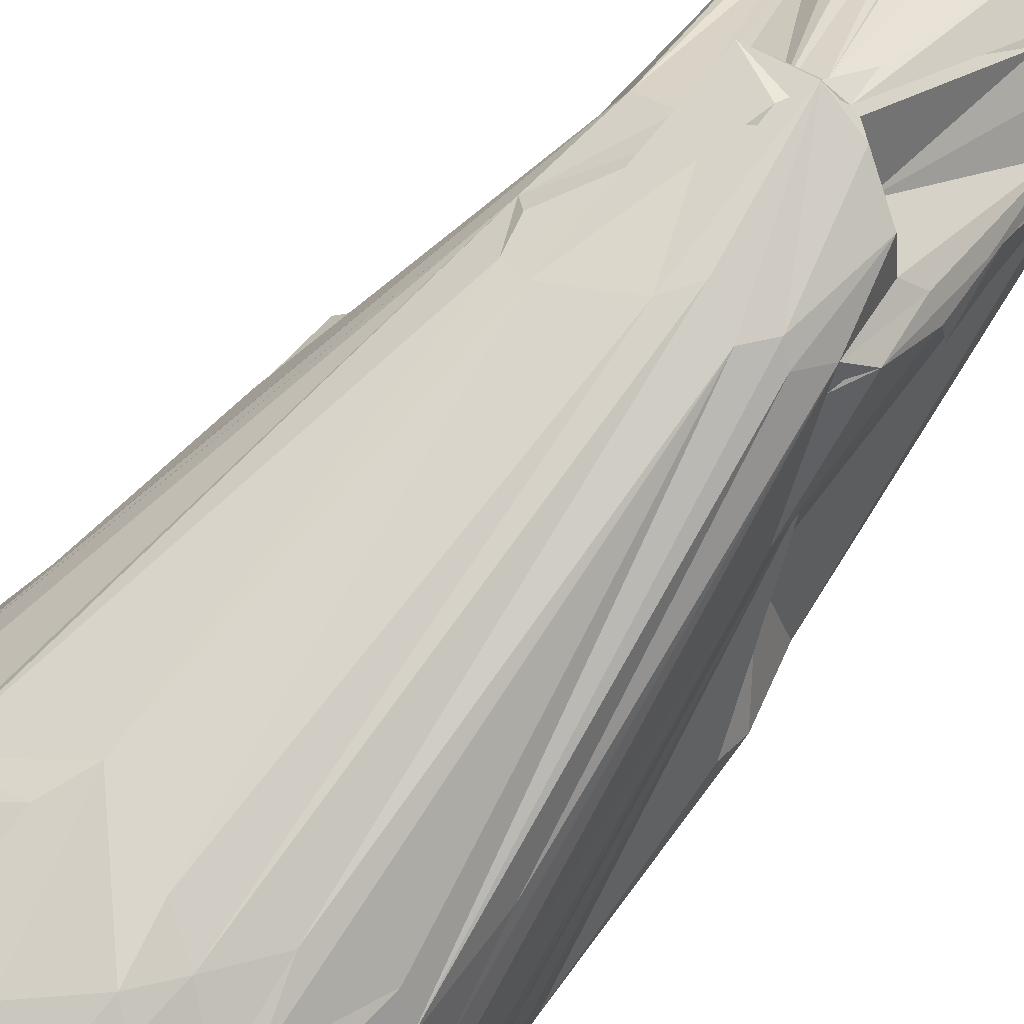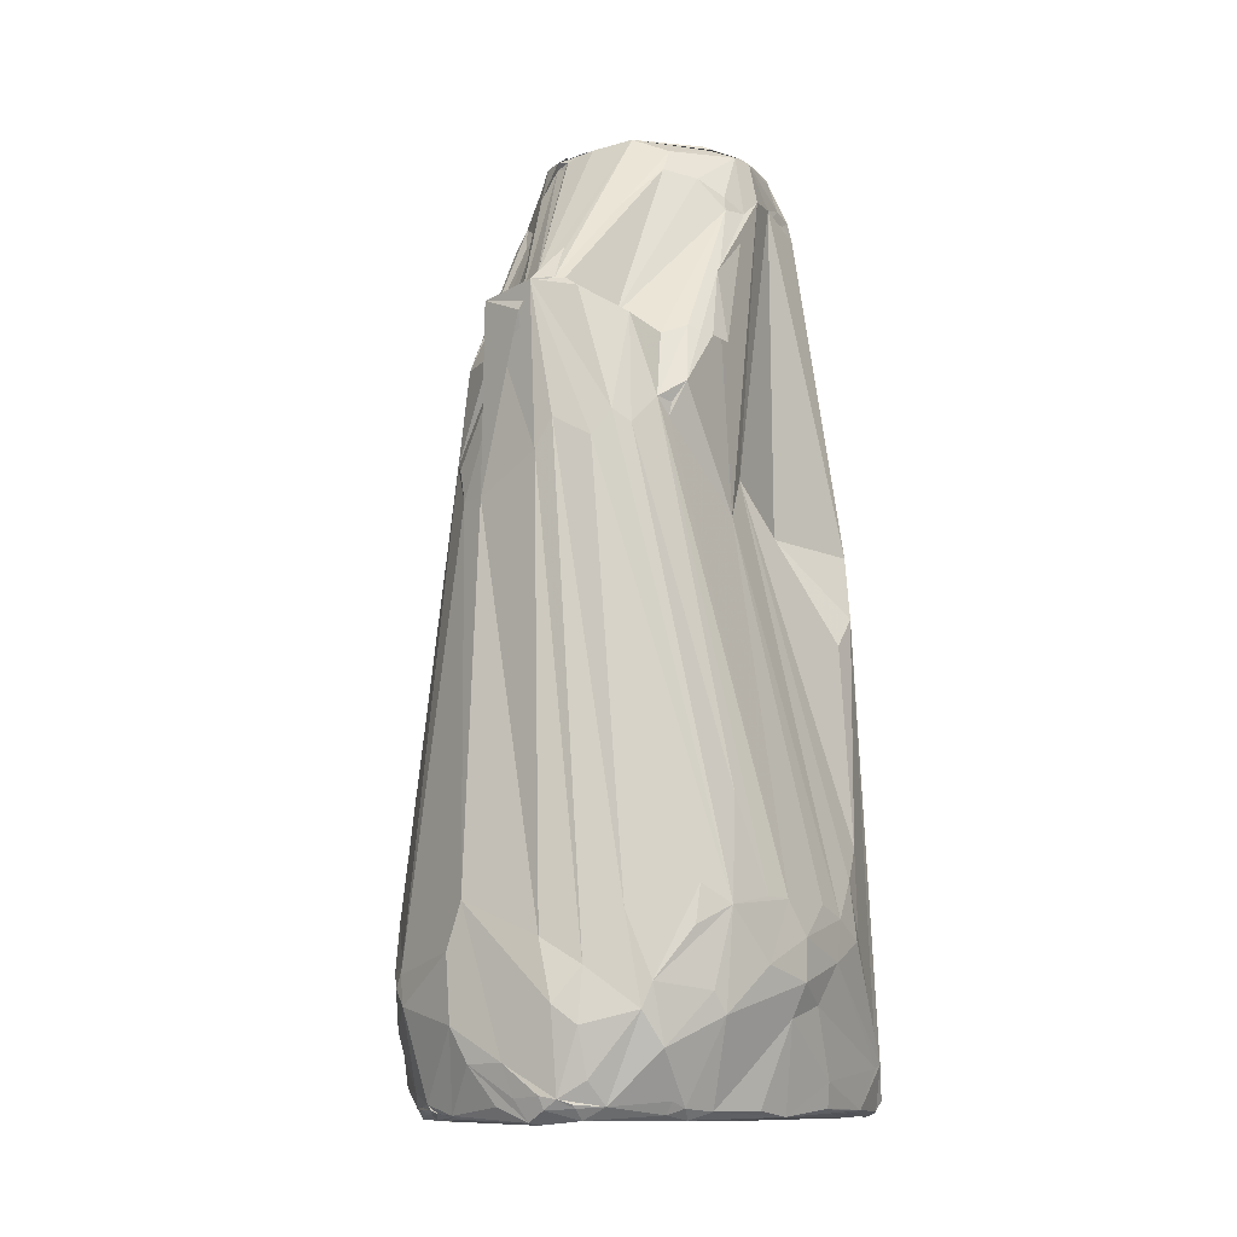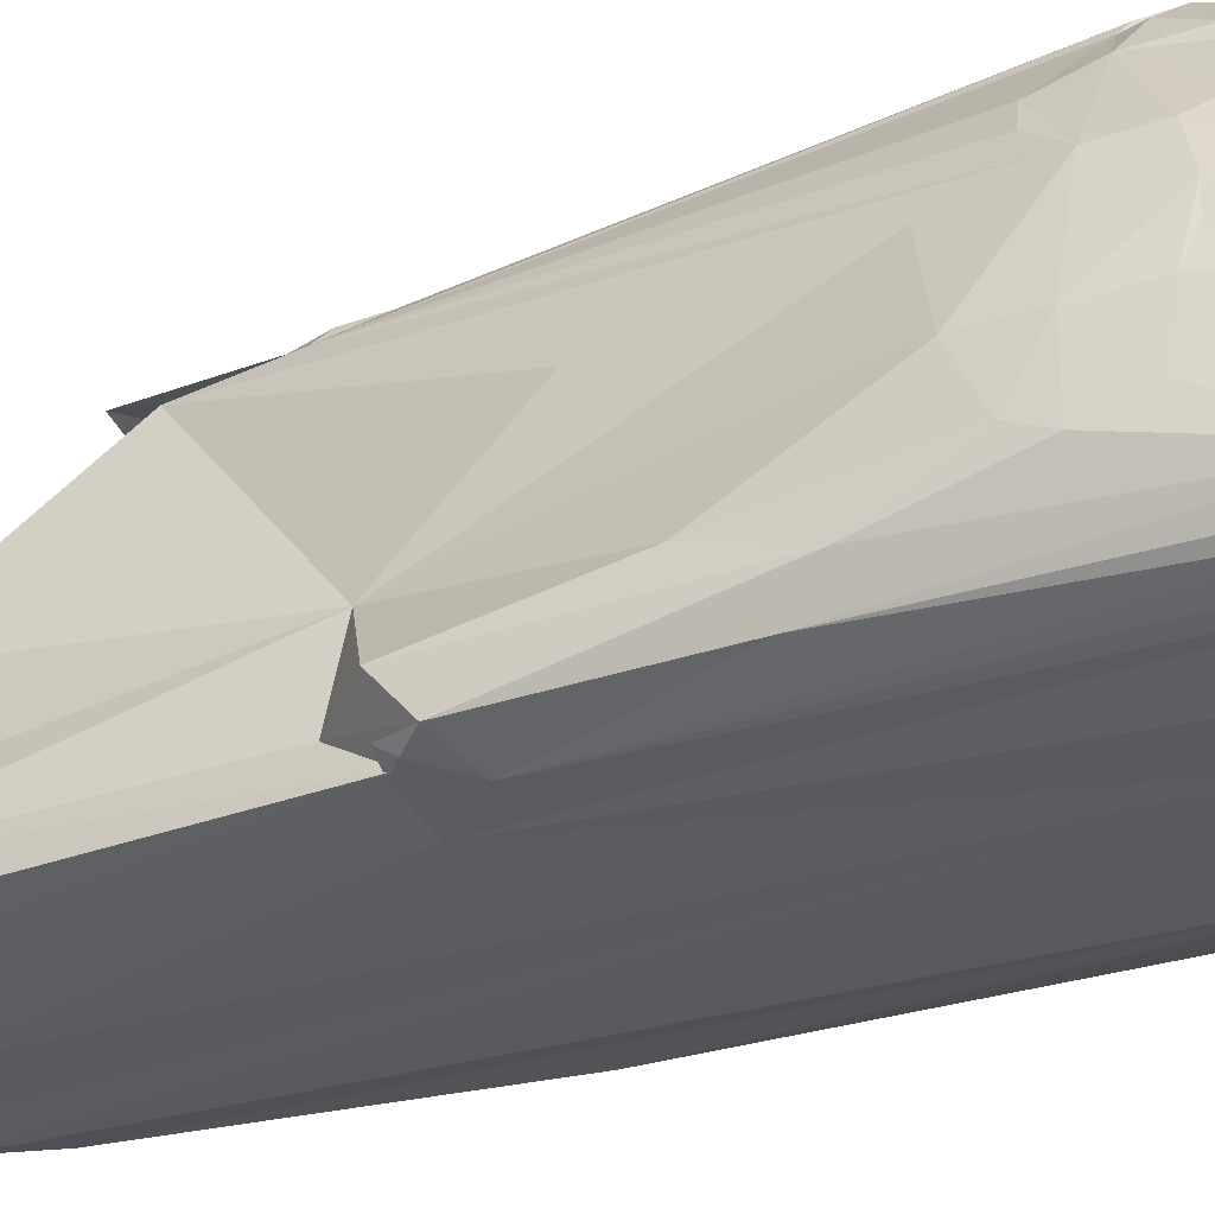
<metadata>
{"format":"obj","ext":"obj","renderer":"f3d","projection":"perspective","resolution":1024,"background":"white","views":[{"elev":79.9,"azim":40.4,"up":"+Z"},{"elev":-10.6,"azim":23.0,"up":"+Y"},{"elev":-34.6,"azim":-66.5,"up":"+Z"}]}
</metadata>
<code>
v 2.037 -2.861 0.8138
v 2.17 -2.882 0.2183
v 1.458 0.8106 0.6352
v -0.9875 2.33 1.391
v -2.103 -3.371 0.4637
v -1.073 1.36 1.448
v -0.03923 3.014 1.896
v -0.1716 2.671 2.01
v -0.6468 2.898 1.761
v 1.162 1.612 1.517
v 1.105 1.776 1.668
v -0.9525 1.267 1.637
v 1.935 -2.847 1.069
v 1.763 -2.94 1.535
v 0.2283 1.565 2.103
v 0.6204 -3.48 2.258
v 0.9634 -2.985 2.131
v -0.06482 4.106 -1.971
v -0.2109 -3.812 -2.121
v 0.4907 4.056 -1.946
v -1.139 0.4231 -2.023
v -0.8294 -4.106 -2.165
v -1.98 -2.461 0.3677
v -2.241 -2.653 -0.5826
v -1.492 0.7988 -0.719
v -1.348 4.274 -1.403
v -1.525 0.9408 -1.525
v -0.9871 4.019 0.114
v -1.13 4.349 -0.1991
v -0.8872 4.139 0.1182
v -2.009 0.4734 -1.49
v 1.121 -4.784 1.559
v 1.245 -4.834 1.346
v 0.5166 -4.828 2.018
v 2.235 -3.001 -0.1127
v 2.228 -3.413 -0.02022
v 2.285 -3.202 -0.4704
v 1.398 1.265 0.2528
v 1.346 4.396 -0.5092
v 1.242 4.844 -0.5658
v 1.289 4.488 -1.011
v 1.332 3.283 0.6467
v 1.186 1.749 1.503
v -0.2665 -4.713 2.129
v -0.8343 -4.802 1.866
v -0.5245 -4.341 2.199
v 0.05287 -4.847 2.14
v -0.0694 -4.638 2.197
v -0.148 -4.327 2.28
v 0.1301 -4.869 2.085
v -0.6144 0.909 1.876
v -2.091 -3.88 0.4854
v -2.168 -3.974 0.02099
v 1.712 -1.931 1.326
v 0.9346 1.488 1.885
v 0.5993 1.36 2.053
v 0.04543 1.268 2.089
v 0.2186 -3.23 2.311
v -0.7923 3.667 -1.93
v -0.1528 -4.495 -2.33
v -1.742 -0.4611 0.2638
v -2.266 -3.253 -0.6012
v -2.225 -3.836 -0.5736
v -1.137 4.264 -0.9159
v -0.5896 4.776 0.2163
v -0.6226 2.342 1.71
v -0.1046 4.503 -1.942
v -1.043 3.818 -1.88
v -2.099 -1.194 -1.276
v 1.448 0.8378 -0.615
v 1.857 0.8157 -1.665
v 2.056 0.07202 -1.184
v 2.025 -0.2482 -0.8642
v 2.23 -2.624 -0.4266
v 2.137 -3.201 0.6078
v 0.6733 4.782 0.2455
v 0.9516 4.465 0.1849
v 1.166 4.851 -0.3467
v 1.21 2.605 1.142
v 1.016 2.489 1.357
v -0.16 4.88 -1.832
v 0.5432 4.99 -1.748
v 0.6106 4.92 -1.833
v 1.141 4.984 -1.164
v 0.8643 4.958 -1.703
v 0.1896 4.965 -0.2634
v -1.16 -4.709 1.728
v -1.457 -4.756 1.361
v -1.378 -4.615 1.541
v 0.3709 -4.825 1.064
v -0.388 -4.781 0.7757
v 0.2393 -4.735 2.221
v 0.7376 -4.705 1.998
v 1.202 -4.66 1.599
v -1.471 -3.448 1.677
v -1.439 -3.534 1.766
v -1.804 -3.006 1.119
v -1.371 -3.826 1.843
v -0.8551 0.9282 1.737
v -0.5827 -2.89 2.243
v -1.553 -4.73 1.2
v -1.856 -4.58 0.8075
v -1.616 -4.884 -2.048
v -0.8404 -4.906 -1.9
v -1.759 -4.964 -1.715
v 1.205 -3.621 2.062
v 1.512 -3.129 1.809
v 0.7764 1.614 1.98
v -0.05459 2.964 2.007
v -0.5135 -4.764 -2.332
v -0.9232 -4.777 -2.267
v -0.6607 4.365 0.4626
v -0.1416 4.882 0.3325
v 0.2892 4.94 0.3148
v -0.1701 2.245 1.903
v -0.4758 2.404 1.799
v -2.234 -3.236 -1.314
v 2.108 -4.792 -1.043
v 2.046 -4.763 -0.6004
v 2.058 -4.511 -0.2382
v 2.093 -3.812 0.1752
v 1.99 -3.936 0.6075
v 2.01 -4.759 -0.3249
v 1.702 -4.761 0.695
v 1.65 -4.45 0.9662
v 1.481 -4.846 0.7509
v 1.466 -4.853 0.6457
v 1.946 -4.82 -0.5659
v 2.071 -4.81 -1.087
v 1.275 -4.726 1.477
v 1.174 -4.444 -2.064
v 0.5013 -4.856 -1.249
v 1.001 4.495 -1.922
v 1.311 3.899 -1.848
v 1.315 4.545 -1.237
v 1.117 5.005 -1.464
v 1.297 4.382 -1.018
v 1.329 4.423 -1.365
v 1.371 4.299 -1.542
v 1.311 4.438 -1.589
v 1.955 -3.462 1.102
v 0.4045 2.868 1.928
v 0.557 2.734 1.364
v 0.253 2.98 1.872
v 0.87 2.59 1.773
v 0.6755 4.521 0.4272
v 1.197 4.149 0.03083
v 1.305 1.971 1.416
v -0.9005 4.884 -1.719
v -1.065 4.827 -1.7
v -0.9401 4.931 -1.408
v -1.198 4.497 -1.707
v -1.338 4.093 -1.783
v -0.06398 4.957 -1.427
v -0.5227 4.928 -0.5475
v -1.198 4.079 -0.08353
v -1.16 4.76 -0.6032
v -0.6491 4.577 -1.909
v -0.7866 4.507 -1.917
v 0.08956 4.849 -1.862
v 0.8898 4.982 -1.668
v 0.9583 4.993 -1.727
v 1.18 4.903 -1.356
v 1.156 4.91 -0.5413
v -1.359 -4.743 1.468
v 0.5069 -4.721 2.138
v 0.3728 -4.639 2.249
v 0.2053 -4.611 2.264
v 0.3707 -3.82 2.378
v 0.6029 -4.003 2.319
v 0.635 -4.474 2.185
v -0.1045 -4.868 1.976
v -1.978 -3.041 0.7751
v -1.737 -3.494 1.325
v -0.7422 -3.346 2.213
v -1.55 -4.742 1.193
v -1.831 -4.895 -0.3659
v -1.967 -4.904 -0.7103
v -1.804 -4.878 0.5784
v -2.037 -4.751 0.03773
v -1.974 -4.226 0.5936
v -2.124 -4.606 -0.6591
v -1.744 -4.864 -0.2758
v -2.042 -4.815 -1.715
v -2.184 -3.964 -0.2702
v 1.535 -2.757 1.745
v 0.172 2.981 1.932
v -0.1861 -4.781 -2.356
v -0.09109 -4.892 -2.291
v -0.3461 4.903 0.2317
v -0.4412 4.878 0.1627
v -0.3156 4.904 0.1188
v -1.266 4.244 -1.798
v -2.242 -2.917 -1.163
v -2.003 0.1436 -1.9
v -2.006 -1.738 -1.895
v -1.584 -0.0553 -2.043
v 2.21 -4.359 -1.396
v 2.209 -4.122 -1.226
v 2.033 -4.783 -0.5803
v 1.811 -4.824 0.3082
v 1.431 -4.759 1.192
v 1.689 -3.913 1.518
v 1.714 0.7097 -1.831
v 1.838 0.6237 -1.743
v 0.5989 -4.903 -2.036
v -0.4831 -4.914 -2.195
v 0.2463 -4.898 -2.021
v -1.428 -4.902 -2.099
v -1.259 -4.915 -2.066
v -0.9308 -4.823 -2.221
v -0.8506 -4.848 -2.236
v 1.887 -4.872 -1.418
v -1.111 -4.889 -1.685
v 2.239 -3.156 -0.6548
v 0.8776 4.977 -1.76
v 1.26 4.514 -1.616
v 1.348 4.49 -1.461
v 2.127 -3.612 0.6076
v 1.308 4.168 -0.2106
v 1.178 4.293 0.01619
v 1.167 1.799 1.568
v -0.5561 4.903 -1.802
v -0.7388 4.811 -1.848
v -0.8791 4.942 -1.035
v -1.135 4.912 -1.053
v -1.069 4.918 -0.7321
v -0.4295 4.726 -1.885
v -0.6821 4.754 -1.886
v 1.025 4.907 -1.721
v 0.9205 4.933 -0.2531
v 0.5077 4.957 -0.1668
v -1.18 -4.867 1.344
v -1.294 -4.864 1.279
v 0.4893 -4.684 2.175
v -1.925 -4.243 0.7359
v -1.65 -4.055 1.403
v -0.7022 -4.004 2.208
v -1.802 -4.835 0.6024
v -1.846 -4.957 -1.291
v -1.999 -4.91 -1.139
v -1.979 -4.89 -1.687
v -1.857 -4.921 -0.1282
v -2.202 -3.768 -1.159
v -1.8 -4.831 -1.982
v -1.745 -4.94 -1.852
v 1.257 -4.198 1.923
v 1.109 -3.866 2.089
v 0.09328 2.955 1.955
v -0.4367 4.704 0.3683
v -0.4256 4.796 0.3221
v -0.5298 4.883 0.1671
v -0.9336 4.77 -1.856
v -2.167 -2.039 -1.585
v -1.645 0.4849 -1.951
v 2.073 -4.812 -1.681
v 2.193 -4.395 -1.304
v 1.876 -4.308 -1.802
v 0.3172 -4.893 -2.191
v -1.024 -4.898 -2.134
v -0.9352 -4.898 -2.208
v -0.7135 -4.886 -2.218
v -1.257 -4.9 -2.12
v -1.297 -4.768 -2.24
v -1.041 -4.843 -2.203
v 1.839 -4.853 -1.484
v 2.201 -2.289 -0.7023
v 0.7811 5.022 -1.65
v 0.7338 4.9 -1.83
v 1.467 2.52 0.7303
v 1.395 2.538 0.9487
v -0.4593 4.894 0.2008
v -0.4169 4.827 -1.859
v -0.6462 4.812 -1.86
v 1.102 4.915 -1.5
v 0.8834 4.953 -0.1773
v -0.7607 -4.834 1.833
v -1.369 -4.766 1.46
v -1.521 -4.778 1.194
v -1.406 -4.777 1.352
v -1.168 -4.794 1.626
v -1.543 -3.658 1.66
v -1.684 -4.247 1.222
v -1.916 -4.907 -1.707
v -1.929 -4.729 -1.891
v 1.621 -3.702 1.648
v -0.4844 4.892 0.2271
v -0.2815 4.869 0.3037
v -0.5686 4.88 0.1585
v -0.5511 4.861 0.1858
v -0.566 4.835 0.2664
v -0.8973 4.865 -1.777
v -1.83 0.3338 -1.955
v -1.723 0.3786 -1.95
v 1.518 -4.279 -1.949
v 1.612 -4.823 -2.106
v 1.968 -4.729 -2.014
v 2.137 -4.416 -1.542
v 1.442 -4.838 -2.102
v -0.9451 -4.844 -2.248
v 1.907 -4.854 -1.603
v 1.902 -4.882 -1.845
v 0.9679 4.913 -0.2048
v -1.362 -4.815 1.356
v -1.134 -4.759 1.708
v -1.102 -4.792 1.636
v -0.805 4.9 -0.01618
v -1.888 0.4668 -1.876
v 1.831 -4.856 -2.013
v 2.02 -4.841 -1.776
v 2.12 -4.714 -1.717
v -0.8515 -4.814 1.802
v -0.8807 4.592 0.03825
v -0.9656 4.924 -0.3436
f 1 2 3
f 4 5 6
f 7 8 9
f 1 10 11
f 10 1 3
f 12 8 6
f 1 13 14
f 13 1 11
f 15 16 17
f 19 18 20
f 21 18 19
f 22 21 19
f 23 24 5
f 24 23 25
f 4 23 5
f 26 27 25
f 29 28 30
f 4 28 29
f 27 31 25
f 33 32 34
f 35 36 37
f 35 38 3
f 2 35 3
f 40 39 41
f 39 38 41
f 38 39 3
f 39 42 3
f 10 43 11
f 45 44 46
f 44 47 46
f 47 44 45
f 48 49 46
f 47 48 46
f 47 50 34
f 8 51 9
f 53 52 5
f 54 55 14
f 13 54 14
f 55 54 11
f 54 13 11
f 56 15 17
f 15 57 16
f 16 57 58
f 57 51 58
f 51 57 9
f 59 18 21
f 60 22 19
f 61 4 25
f 23 61 25
f 61 23 4
f 53 62 63
f 24 62 5
f 62 53 5
f 64 26 25
f 7 65 8
f 66 28 4
f 66 4 6
f 28 66 30
f 59 67 18
f 18 67 20
f 68 59 21
f 69 24 25
f 31 69 25
f 71 70 72
f 73 70 38
f 70 73 72
f 38 70 41
f 70 71 41
f 74 35 37
f 35 74 38
f 35 75 36
f 1 75 2
f 75 35 2
f 76 77 78
f 79 80 11
f 81 82 83
f 82 84 85
f 84 82 86
f 88 87 89
f 91 90 34
f 92 47 34
f 32 93 34
f 94 93 32
f 95 96 6
f 97 95 6
f 95 98 96
f 87 98 89
f 96 99 6
f 99 12 6
f 12 99 8
f 99 51 8
f 100 99 96
f 99 100 51
f 51 100 58
f 102 101 89
f 101 88 89
f 103 104 105
f 106 56 17
f 107 106 14
f 55 108 14
f 108 56 14
f 57 109 9
f 109 57 15
f 109 7 9
f 56 109 15
f 108 109 56
f 110 111 22
f 65 112 8
f 113 7 114
f 8 115 6
f 115 66 6
f 66 115 8
f 30 116 8
f 116 66 8
f 66 116 30
f 62 117 63
f 119 118 120
f 121 122 120
f 123 119 120
f 124 122 125
f 126 33 34
f 127 126 34
f 118 128 129
f 130 32 33
f 130 94 32
f 131 60 19
f 132 90 91
f 133 67 83
f 67 133 20
f 131 133 134
f 133 19 20
f 133 131 19
f 135 40 41
f 40 135 136
f 137 135 41
f 135 137 138
f 139 71 134
f 140 139 134
f 71 139 41
f 139 137 41
f 137 139 138
f 141 1 14
f 141 75 1
f 142 143 144
f 109 142 144
f 142 109 108
f 80 145 11
f 143 145 80
f 142 145 143
f 145 55 11
f 145 108 55
f 145 142 108
f 76 146 77
f 143 146 144
f 146 143 77
f 146 109 144
f 109 146 76
f 79 147 80
f 147 143 80
f 143 147 77
f 148 79 11
f 42 148 3
f 148 43 10
f 148 10 3
f 149 150 151
f 26 152 153
f 82 154 86
f 154 155 86
f 156 64 25
f 4 156 25
f 156 4 29
f 64 157 26
f 156 157 64
f 157 156 29
f 158 67 59
f 68 158 59
f 159 158 68
f 67 160 83
f 160 81 83
f 81 160 67
f 161 162 85
f 162 161 136
f 161 84 136
f 163 40 136
f 84 163 136
f 163 84 40
f 84 164 40
f 40 164 78
f 165 87 88
f 166 92 34
f 92 166 167
f 93 166 34
f 168 167 49
f 168 92 167
f 48 168 49
f 168 48 47
f 92 168 47
f 169 16 58
f 169 170 16
f 100 169 58
f 169 100 49
f 167 169 49
f 170 169 167
f 171 170 167
f 93 171 167
f 172 50 47
f 50 172 34
f 5 173 6
f 173 97 6
f 97 173 5
f 97 174 95
f 52 174 5
f 174 97 5
f 98 175 96
f 175 100 96
f 101 176 88
f 176 101 102
f 178 177 179
f 181 180 102
f 182 180 53
f 180 52 53
f 180 181 52
f 177 183 179
f 183 132 91
f 183 177 105
f 184 182 63
f 185 53 63
f 182 185 63
f 185 182 53
f 186 106 107
f 106 186 56
f 186 107 14
f 56 186 14
f 187 109 76
f 187 76 114
f 60 188 22
f 188 110 22
f 110 188 189
f 188 131 189
f 131 188 60
f 190 113 114
f 113 190 191
f 192 190 114
f 193 68 153
f 152 193 153
f 193 152 150
f 69 194 24
f 194 62 24
f 194 117 62
f 195 31 27
f 196 195 197
f 36 198 37
f 198 199 37
f 199 198 72
f 200 118 119
f 123 200 119
f 126 201 33
f 201 123 120
f 122 201 120
f 124 201 122
f 201 200 123
f 201 128 118
f 200 201 118
f 202 124 125
f 202 130 33
f 201 202 33
f 202 201 124
f 203 141 14
f 203 202 125
f 202 203 130
f 122 203 125
f 204 131 134
f 71 204 134
f 205 204 71
f 131 206 189
f 207 208 104
f 209 210 103
f 211 209 22
f 209 103 197
f 21 209 197
f 22 209 21
f 212 110 189
f 110 212 111
f 128 213 129
f 201 213 128
f 213 118 129
f 213 127 34
f 213 126 127
f 213 201 126
f 208 214 104
f 104 214 105
f 214 183 105
f 183 214 132
f 215 74 37
f 199 215 37
f 133 216 162
f 217 133 162
f 217 162 136
f 140 217 136
f 217 140 134
f 133 217 134
f 135 218 136
f 218 135 138
f 139 218 138
f 218 140 136
f 218 139 140
f 141 219 75
f 121 219 122
f 75 219 36
f 219 121 36
f 219 203 122
f 203 219 141
f 39 220 42
f 220 39 40
f 220 40 78
f 77 221 78
f 147 221 77
f 221 220 78
f 220 221 147
f 43 222 11
f 222 148 11
f 148 222 43
f 81 223 82
f 223 149 151
f 223 81 224
f 154 223 151
f 223 154 82
f 225 154 151
f 154 225 155
f 152 226 150
f 226 152 26
f 157 226 26
f 226 157 227
f 150 226 151
f 226 225 151
f 225 226 227
f 158 228 67
f 229 228 158
f 230 161 85
f 161 230 84
f 164 231 78
f 231 76 78
f 76 231 114
f 114 232 86
f 232 84 86
f 172 233 34
f 183 234 179
f 234 183 91
f 234 91 34
f 233 234 34
f 235 93 167
f 166 235 167
f 235 166 93
f 181 236 52
f 236 174 52
f 236 181 102
f 98 237 89
f 238 175 98
f 238 98 87
f 238 87 45
f 49 238 46
f 100 238 49
f 175 238 100
f 238 45 46
f 239 176 102
f 176 239 179
f 180 239 102
f 239 180 179
f 177 240 105
f 240 177 178
f 241 184 242
f 184 241 182
f 240 241 242
f 241 240 178
f 241 180 182
f 180 241 178
f 243 178 179
f 180 243 179
f 243 180 178
f 117 244 63
f 244 184 63
f 184 244 117
f 103 245 197
f 245 196 197
f 246 103 105
f 247 93 94
f 130 247 94
f 203 247 130
f 170 248 16
f 248 247 106
f 16 248 17
f 248 106 17
f 247 248 93
f 171 248 170
f 248 171 93
f 109 249 7
f 187 249 109
f 7 249 114
f 249 187 114
f 250 65 7
f 251 250 7
f 250 251 65
f 252 113 191
f 253 159 68
f 193 253 68
f 253 193 150
f 253 158 159
f 253 229 158
f 253 223 224
f 254 194 69
f 194 254 117
f 254 195 196
f 254 184 117
f 184 254 196
f 254 69 31
f 195 254 31
f 255 21 197
f 255 68 21
f 256 198 118
f 213 256 118
f 121 257 36
f 257 198 36
f 257 121 120
f 118 257 120
f 198 257 118
f 258 204 205
f 206 259 189
f 259 207 189
f 207 259 208
f 260 207 104
f 207 260 261
f 260 209 261
f 209 260 210
f 207 262 189
f 262 207 261
f 262 212 189
f 212 262 261
f 103 263 104
f 210 263 103
f 263 260 104
f 260 263 210
f 264 209 211
f 264 265 209
f 265 264 211
f 111 265 22
f 265 211 22
f 132 266 90
f 266 213 34
f 90 266 34
f 266 214 208
f 214 266 132
f 266 256 213
f 215 267 74
f 74 267 38
f 267 73 38
f 73 267 72
f 267 199 72
f 267 215 199
f 216 268 162
f 162 268 85
f 268 82 85
f 82 268 83
f 269 133 83
f 269 216 133
f 268 269 83
f 269 268 216
f 220 270 42
f 271 147 79
f 271 220 147
f 271 270 220
f 148 271 79
f 271 148 42
f 270 271 42
f 190 272 191
f 272 190 192
f 273 81 67
f 228 273 67
f 273 228 81
f 274 228 229
f 274 253 224
f 253 274 229
f 81 274 224
f 228 274 81
f 84 275 85
f 275 230 85
f 230 275 84
f 276 232 114
f 276 164 84
f 232 276 84
f 277 47 45
f 277 172 47
f 277 233 172
f 278 165 88
f 176 279 88
f 279 278 88
f 278 279 280
f 279 176 179
f 280 279 179
f 281 278 280
f 282 237 98
f 237 282 174
f 282 98 95
f 174 282 95
f 236 283 174
f 283 237 174
f 283 236 102
f 283 102 89
f 237 283 89
f 240 284 105
f 284 240 242
f 284 246 105
f 246 284 103
f 184 284 242
f 245 284 184
f 284 245 103
f 285 184 196
f 245 285 196
f 285 245 184
f 286 203 14
f 286 247 203
f 106 286 14
f 247 286 106
f 287 252 191
f 289 288 290
f 252 288 113
f 288 252 290
f 113 288 7
f 288 251 7
f 291 112 65
f 291 289 290
f 291 288 289
f 252 291 290
f 287 291 252
f 251 291 65
f 288 291 251
f 223 292 149
f 253 292 223
f 149 292 150
f 292 253 150
f 195 293 197
f 293 255 197
f 68 294 153
f 255 294 68
f 294 26 153
f 26 294 27
f 294 195 27
f 294 255 195
f 204 295 131
f 258 295 204
f 295 296 131
f 295 258 296
f 258 297 296
f 298 258 205
f 298 205 71
f 298 71 72
f 198 298 72
f 299 259 206
f 296 299 131
f 299 206 131
f 299 296 208
f 259 299 208
f 265 300 209
f 209 300 261
f 300 212 261
f 212 300 111
f 300 265 111
f 296 301 208
f 301 266 208
f 301 296 302
f 266 301 256
f 303 231 164
f 276 303 164
f 231 303 114
f 303 276 114
f 281 304 234
f 304 281 280
f 234 304 179
f 304 280 179
f 165 305 87
f 278 305 165
f 281 305 278
f 306 281 234
f 306 305 281
f 87 306 45
f 305 306 87
f 307 291 287
f 307 287 191
f 291 307 112
f 272 307 191
f 255 308 195
f 308 293 195
f 293 308 255
f 296 309 302
f 309 297 302
f 297 309 296
f 297 310 302
f 310 297 256
f 310 301 302
f 301 310 256
f 297 311 256
f 311 297 258
f 298 311 258
f 256 311 198
f 311 298 198
f 277 312 233
f 312 234 233
f 312 306 234
f 312 277 45
f 306 312 45
f 307 313 112
f 313 30 8
f 112 313 8
f 313 29 30
f 314 307 272
f 314 272 192
f 157 314 227
f 155 314 86
f 225 314 155
f 314 225 227
f 314 157 29
f 314 114 86
f 314 192 114
f 313 314 29
f 314 313 307

</code>
